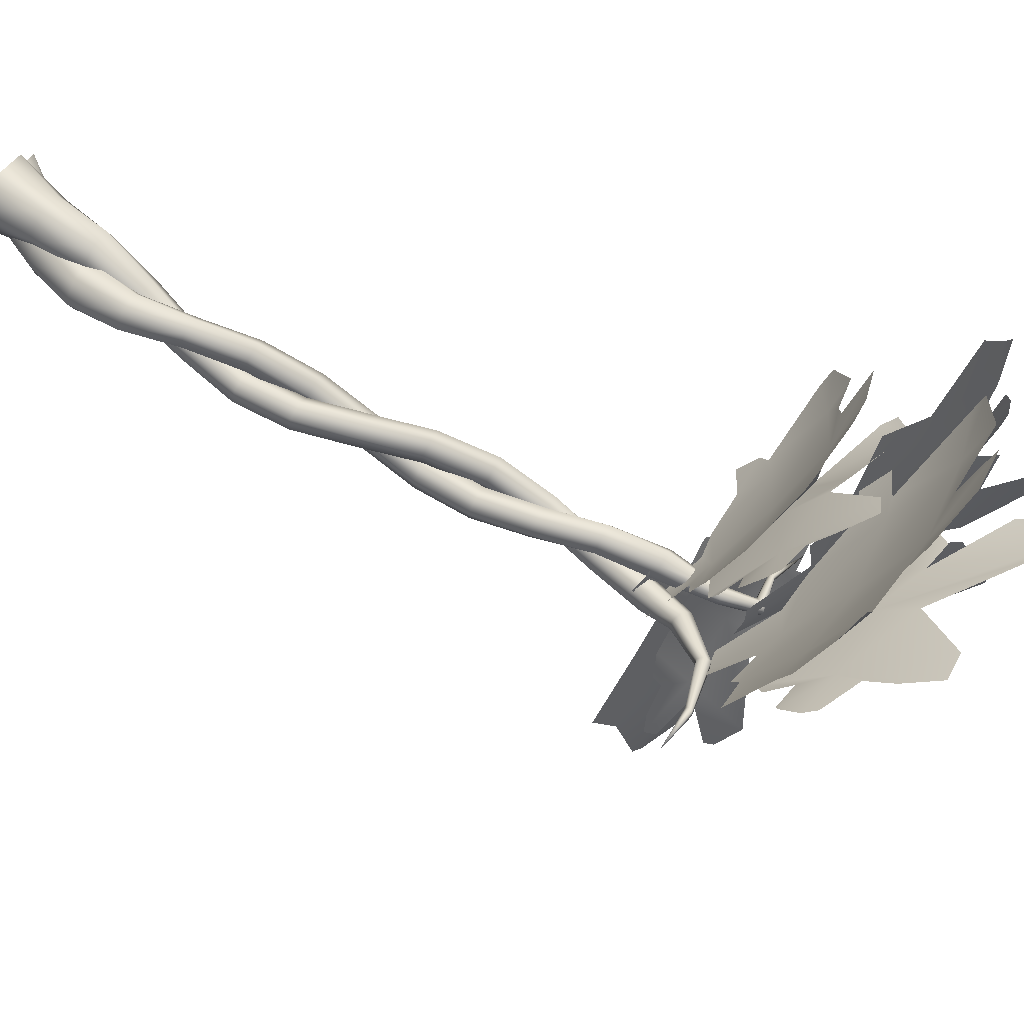
<metadata>
{"format":"obj","ext":"obj","renderer":"f3d","projection":"perspective","resolution":1024,"background":"white","views":[{"elev":-47.7,"azim":-105.6,"up":"+Y"}]}
</metadata>
<code>
g ItemBox_TreeofLife
v -0.06979 -0.6793 1.3
v -0.009355 -0.613 1.306
v -0.04687 -0.6763 1.288
v -0.02982 -0.5696 1.343
v 0.09635 -0.5902 1.265
v 0.08764 -0.6135 1.255
v 0.006844 -0.5167 1.338
v 0.105 -0.559 1.268
v 0.004137 -0.4512 1.359
v -0.1172 -0.399 1.435
v -0.03932 -0.3819 1.396
v -0.07832 -0.3133 1.431
v -0.02555 -0.2963 1.404
v -0.1022 -0.3445 1.438
v -0.245 -0.3513 1.5
v -0.2175 -0.2479 1.502
v -0.2604 -0.2476 1.513
v -0.3142 -0.334 1.519
v -0.2899 -0.3932 1.5
v -0.294 -0.516 1.471
v -0.3077 -0.4276 1.496
v -0.4014 -0.4104 1.523
v -0.396 -0.4886 1.503
v -0.402 -0.5698 1.469
v -0.32 -0.5898 1.445
v -0.2091 -0.6826 1.361
v -0.349 -0.6721 1.416
v -0.1601 -0.5451 1.411
v -0.3757 -0.7397 1.379
v -0.402 -0.7097 1.4
v -0.3435 -0.7806 1.342
v -0.2304 -0.7382 1.333
v -0.1691 -0.7785 1.274
v -0.0688 -0.4264 1.45
v -0.08252 -0.3368 1.491
v -0.06679 -0.3607 1.473
v -0.1262 -0.4399 1.48
v -0.01503 -0.4393 1.413
v -0.09822 -0.3318 1.503
v 0.007247 -0.4732 1.387
v -0.135 -0.3645 1.521
v -0.02982 -0.5696 1.343
v -0.1481 -0.4354 1.502
v -0.1695 -0.5603 1.429
v -0.04593 -0.6786 1.323
v -0.2497 -0.5244 1.524
v -0.2822 -0.408 1.635
v -0.2353 -0.3438 1.604
v -0.2649 -0.3492 1.625
v -0.2366 -0.5599 1.488
v -0.1918 -0.6933 1.402
v -0.3357 -0.6648 1.535
v -0.3481 -0.7204 1.525
v -0.2852 -0.721 1.469
v -0.2384 -0.7129 1.432
v -0.236 -0.7803 1.387
v -0.2147 -0.7856 1.366
v -0.1697 -0.7694 1.34
v -0.1281 -0.7008 1.359
v -0.08435 -0.7068 1.329
v -0.1535 -0.7576 1.338
v -0.07849 0.1098 0.05122
v -0.05157 -0.03312 0.1112
v -0.07553 0.04145 0.01933
v -0.01563 0.00565 0.1293
v -0.02978 -0.1149 0.1998
v -0.01462 0.1464 0.06825
v 0.01893 -0.1253 0.195
v -0.0138 -0.204 0.2849
v 0.04132 -0.01368 0.1203
v 0.05222 0.1145 0.05339
v 0.002764 -0.2379 0.2691
v -0.02083 -0.2721 0.3799
v 0.05133 -0.06804 0.09496
v 0.05518 0.0461 0.0215
v 0.0333 -0.1687 0.1747
v -0.03638 -0.2976 0.368
v -0.02382 -0.3112 0.4883
v 0.004382 -0.1031 0.07862
v -0.008692 0.00958 0.004467
v -0.001034 -0.2018 0.1593
v -0.02132 -0.2678 0.2552
v -0.05569 -0.3155 0.4864
v -0.01771 -0.3323 0.6052
v -0.05257 -0.08375 0.08764
v -0.07553 0.04145 0.01933
v -0.05157 -0.03312 0.1112
v -0.04974 -0.1913 0.1642
v -0.06411 -0.1479 0.1844
v -0.02978 -0.1149 0.1998
v -0.06196 -0.2639 0.257
v -0.06858 -0.2982 0.3677
v -0.04071 -0.3119 0.6147
v 0.002203 -0.3478 0.7247
v -0.05444 -0.2001 0.2868
v -0.0138 -0.204 0.2849
v -0.07852 -0.23 0.2728
v -0.08523 -0.2732 0.3794
v -0.07567 -0.2926 0.497
v 0.00625 -0.3188 0.7382
v 0.03042 -0.3707 0.8407
v -0.03748 -0.2471 0.3915
v -0.02083 -0.2721 0.3799
v -0.06968 -0.2477 0.3913
v -0.06378 -0.2654 0.5097
v -0.03268 -0.2836 0.6279
v 0.05832 -0.3561 0.8475
v 0.05459 -0.4073 0.9503
v -0.01193 -0.2841 0.501
v -0.02382 -0.3112 0.4883
v -0.03191 -0.2612 0.5117
v -0.001648 -0.2758 0.6315
v 0.03595 -0.3075 0.7434
v 0.08429 -0.4186 0.945
v 0.06424 -0.4548 1.055
v 0.01332 -0.3245 0.6088
v -0.01771 -0.3323 0.6052
v 0.02135 -0.2962 0.622
v 0.0616 -0.3252 0.7352
v 0.08621 -0.3707 0.8407
v 0.07228 -0.483 1.042
v 0.05807 -0.5061 1.158
v 0.02785 -0.3654 0.7164
v 0.002203 -0.3478 0.7247
v 0.05755 -0.3541 0.7217
v 0.08621 -0.3999 0.8271
v 0.08834 -0.4476 0.9315
v 0.03809 -0.529 1.147
v 0.04394 -0.5584 1.26
v 0.03042 -0.3999 0.8271
v 0.03042 -0.3707 0.8407
v 0.05832 -0.4145 0.8203
v 0.06269 -0.4652 0.9233
v 0.04928 -0.5035 1.032
v 0.01173 -0.5578 1.26
v 0.03575 -0.5836 1.379
v 0.02894 -0.425 0.9421
v 0.05459 -0.4073 0.9503
v 0.03299 -0.4539 0.9286
v 0.01825 -0.4957 1.036
v 0.006217 -0.5248 1.149
v 0.02542 -0.5685 1.378
v 0.03751 -0.5702 1.459
v 0.03321 -0.4469 1.059
v 0.06424 -0.4548 1.055
v 0.01022 -0.4674 1.049
v -0.00567 -0.4976 1.162
v -0.00382 -0.5323 1.272
v 0.04307 -0.5554 1.452
v 0.04278 -0.4823 1.484
v 0.04618 -0.479 1.17
v 0.05807 -0.5061 1.158
v 0.01431 -0.4747 1.172
v 0.01283 -0.5073 1.284
v 0.03213 -0.5502 1.377
v 0.04868 -0.4783 1.48
v 0.04294 -0.4144 1.551
v 0.06059 -0.5334 1.272
v 0.04394 -0.5584 1.26
v 0.04503 -0.5079 1.283
v 0.04919 -0.5469 1.377
v 0.0569 -0.5519 1.451
v 0.05283 -0.5803 1.379
v 0.03575 -0.5836 1.379
v 0.05956 -0.5619 1.378
v 0.05552 -0.4797 1.482
v 0.06519 -0.563 1.455
v 0.04571 -0.5815 1.463
v 0.03751 -0.5702 1.459
v 0.05958 -0.5779 1.462
v 0.05645 -0.4852 1.487
v 0.05052 -0.4893 1.491
v 0.04369 -0.4878 1.489
v 0.04278 -0.4823 1.484
v -0.1073 0.06023 0.02809
v -0.1126 -0.04234 0.1069
v -0.1043 -0.008164 -0.003807
v -0.07664 -0.003573 0.125
v -0.07478 -0.0764 0.2178
v -0.04342 0.09675 0.04512
v -0.02608 -0.08685 0.2129
v -0.007234 -0.1483 0.3109
v -0.01969 -0.0229 0.116
v 0.02341 0.06488 0.03026
v 0.00933 -0.1822 0.2951
v 0.03213 -0.2431 0.3934
v -0.009685 -0.07727 0.09066
v 0.02638 -0.003509 -0.001636
v -0.01171 -0.1303 0.1926
v 0.01657 -0.2687 0.3815
v 0.03367 -0.3319 0.4787
v -0.05663 -0.1123 0.07432
v -0.03749 -0.04003 -0.01867
v -0.04604 -0.1633 0.1772
v -0.01475 -0.2121 0.2812
v 0.001802 -0.3362 0.4767
v -0.001114 -0.3864 0.58
v -0.1136 -0.09297 0.08334
v -0.1043 -0.008164 -0.003807
v -0.1126 -0.04234 0.1069
v -0.09474 -0.1529 0.1821
v -0.1091 -0.1094 0.2024
v -0.07478 -0.0764 0.2178
v -0.05539 -0.2082 0.283
v -0.01563 -0.2692 0.3812
v -0.02411 -0.3659 0.5895
v -0.03521 -0.3924 0.7038
v -0.04788 -0.1444 0.3128
v -0.007234 -0.1483 0.3109
v -0.07196 -0.1743 0.2988
v -0.03228 -0.2442 0.3929
v -0.01818 -0.3133 0.4874
v -0.03116 -0.3635 0.7174
v -0.03143 -0.3707 0.8407
v 0.01548 -0.2181 0.4051
v 0.03213 -0.2431 0.3934
v -0.01673 -0.2187 0.4048
v -0.006293 -0.2861 0.5
v -0.01608 -0.3376 0.6027
v -0.003538 -0.3561 0.8475
v 0.01718 -0.3627 0.9711
v 0.04556 -0.3048 0.4913
v 0.03367 -0.3319 0.4787
v 0.02558 -0.2819 0.502
v 0.01495 -0.3298 0.6064
v -0.001466 -0.3522 0.7226
v 0.04688 -0.374 0.9658
v 0.08084 -0.4008 1.08
v 0.02992 -0.3785 0.5836
v -0.001114 -0.3864 0.58
v 0.03795 -0.3503 0.5968
v 0.02418 -0.3698 0.7144
v 0.02436 -0.3707 0.8407
v 0.08887 -0.429 1.067
v 0.1156 -0.4854 1.167
v -0.009561 -0.4101 0.6956
v -0.03521 -0.3924 0.7038
v 0.02014 -0.3988 0.7009
v 0.02436 -0.3999 0.8271
v 0.05092 -0.4029 0.9523
v 0.09558 -0.5083 1.157
v 0.09689 -0.5874 1.246
v -0.03143 -0.3999 0.8271
v -0.03143 -0.3707 0.8407
v -0.003538 -0.4145 0.8203
v 0.02527 -0.4206 0.9441
v 0.06587 -0.4495 1.057
v 0.06469 -0.5868 1.247
v 0.04417 -0.6514 1.291
v -0.008472 -0.3803 0.9629
v 0.01718 -0.3627 0.9711
v -0.004424 -0.4093 0.9494
v 0.03484 -0.4416 1.061
v 0.06371 -0.5041 1.159
v 0.02875 -0.642 1.306
v 0.01732 -0.7578 1.334
v 0.04981 -0.3929 1.084
v 0.08084 -0.4008 1.08
v 0.02681 -0.4134 1.074
v 0.05182 -0.477 1.171
v 0.04913 -0.5613 1.259
v 0.02028 -0.7624 1.347
v 0.02552 -0.8872 1.308
v 0.1037 -0.4583 1.18
v 0.1156 -0.4854 1.167
v 0.0718 -0.4541 1.182
v 0.06578 -0.5363 1.27
v 0.03804 -0.6316 1.324
v 0.03314 -0.8899 1.31
v 0.0381 -0.9805 1.251
v 0.1135 -0.5624 1.258
v 0.09689 -0.5874 1.246
v 0.09799 -0.5368 1.27
v 0.0628 -0.6304 1.326
v 0.03552 -0.7636 1.35
v 0.06894 -0.6501 1.293
v 0.04417 -0.6514 1.291
v 0.07828 -0.6396 1.31
v 0.04049 -0.885 1.307
v 0.04787 -0.76 1.34
v 0.02955 -0.7545 1.324
v 0.01732 -0.7578 1.334
v 0.04485 -0.7555 1.327
v 0.04019 -0.8774 1.301
v 0.03254 -0.8747 1.299
v 0.02523 -0.8796 1.303
v 0.02552 -0.8872 1.308
v -0.1457 -0.5046 1.55
v -0.02444 -0.5157 1.533
v -0.09143 -0.5409 1.505
v 0.01563 -0.4747 1.581
v 0.06112 -0.6003 1.431
v 0.02933 -0.6057 1.424
v 0.1133 -0.5828 1.429
v 0.1174 -0.4422 1.58
v 0.1663 -0.2785 1.722
v 0.1737 -0.412 1.591
v -0.03132 -0.339 1.72
v -0.2316 -0.3787 1.686
v 0.1455 -0.1265 1.855
v -0.3099 -0.4691 1.567
v -0.3139 -0.3906 1.664
v -0.439 -0.3068 1.725
v -0.4072 -0.2524 1.782
v -0.3045 -0.2398 1.814
v -0.3912 -0.2169 1.811
v -0.1665 -0.2343 1.816
v -0.07819 -0.1936 1.85
v -0.1807 -0.2145 1.834
v -0.2197 -0.155 1.874
v -0.1666 -0.09944 1.913
v -0.1126 -0.07269 1.933
v -0.03323 -0.01407 1.955
v 0.002753 -0.1301 1.876
v 0.06538 -0.1145 1.875
v 0.1191 -0.0415 1.91
v 0.2527 -0.03438 1.871
v 0.2676 -0.08054 1.841
v 0.2381 -0.2504 1.719
v 0.2412 -0.2519 1.716
v 0.3233 -0.285 1.647
v 0.1766 -0.4101 1.592
v 0.03245 -0.4074 1.399
v 0.07836 -0.4862 1.334
v 0.01968 -0.4483 1.352
v 0.1406 -0.4867 1.355
v 0.03575 -0.5598 1.244
v 0.01407 -0.5435 1.252
v 0.1668 -0.5266 1.303
v 0.06503 -0.5754 1.224
v 0.2481 -0.5461 1.286
v 0.3806 -0.4811 1.375
v 0.4219 -0.5616 1.258
v 0.4604 -0.5214 1.317
v 0.5067 -0.403 1.461
v 0.5949 -0.4451 1.392
v 0.6098 -0.416 1.418
v 0.5685 -0.3422 1.504
v 0.4418 -0.332 1.528
v 0.2468 -0.4048 1.458
v 0.1125 -0.3087 1.515
v 0.3555 -0.3155 1.553
v 0.05441 -0.2632 1.533
v -0.01487 -0.2902 1.478
v 0.06424 -0.1561 1.613
v 0.1349 -0.1522 1.637
v 0.2035 -0.208 1.619
v 0.191 -0.1425 1.651
v 0.2831 -0.2643 1.584
v 0.3285 -0.2169 1.62
v 0.4465 -0.232 1.616
v 0.5213 -0.2547 1.587
v -0.1147 -0.9395 1.344
v -0.09543 -0.8483 1.385
v -0.08386 -0.9139 1.338
v -0.1201 -0.8107 1.424
v 0.03845 -0.7623 1.347
v 0.03939 -0.79 1.329
v -0.09994 -0.7293 1.436
v 0.03406 -0.7201 1.361
v -0.1341 -0.6681 1.474
v -0.3006 -0.6785 1.556
v -0.2206 -0.6108 1.53
v -0.2943 -0.5374 1.582
v -0.2286 -0.53 1.548
v -0.3065 -0.6217 1.571
v -0.4719 -0.6941 1.623
v -0.4852 -0.5715 1.651
v -0.5268 -0.5773 1.659
v -0.5736 -0.7102 1.642
v -0.5002 -0.8134 1.586
v -0.454 -0.8918 1.547
v -0.6238 -0.8347 1.611
v -0.5971 -0.913 1.578
v -0.2843 -0.8541 1.49
v -0.2766 -1.016 1.394
v -0.5328 -0.9964 1.511
v -0.5965 -0.9159 1.576
v -0.45 -0.9708 1.501
v -0.4447 -1.076 1.44
v -0.2744 -1.088 1.339
v -0.1836 -1.081 1.28
v -0.3815 -1.18 1.324
v -0.4431 -1.151 1.378
v -0.4923 -1.129 1.41
v 0.2264 -0.551 1.322
v 0.3244 -0.5312 1.362
v 0.2896 -0.5478 1.334
v 0.3413 -0.4875 1.424
v 0.1406 -0.4867 1.355
v 0.4421 -0.5401 1.365
v 0.3919 -0.5427 1.355
v 0.2346 -0.4116 1.467
v 0.04744 -0.4516 1.406
v 0.3849 -0.4856 1.444
v 0.4569 -0.5249 1.394
v 0.4893 -0.4356 1.581
v 0.5278 -0.4515 1.535
v 0.5147 -0.4651 1.509
v 0.2818 -0.3856 1.533
v 0.1205 -0.3649 1.528
v 0.2534 -0.3077 1.675
v 0.08853 -0.4028 1.474
v 0.04061 -0.4217 1.436
v 0.1456 -0.3431 1.576
v 0.2049 -0.2917 1.691
v 0.06926 -0.3066 1.593
v 0.03635 -0.3171 1.559
v 0.02303 -0.3446 1.515
v 0.02773 -0.3652 1.494
v 0.1513 -0.4644 1.586
v 0.1919 -0.3857 1.674
v 0.1982 -0.4173 1.629
v 0.1608 -0.3427 1.747
v 0.01562 -0.4747 1.581
v 0.3105 -0.3048 1.73
v 0.2788 -0.3365 1.701
v -0.00556 -0.3598 1.742
v -0.1109 -0.5218 1.594
v -0.1628 -0.4136 1.756
v -0.1607 -0.4717 1.672
v -0.1461 -0.5077 1.619
v -0.2564 -0.4635 1.696
v -0.2837 -0.4378 1.75
v -0.276 -0.4084 1.806
v -0.1752 -0.3893 1.811
v -0.1525 -0.2993 1.968
v -0.21 -0.3209 1.967
v -0.009677 -0.3273 1.81
v -0.01197 -0.3092 1.848
v 0.02679 -0.3251 1.807
v 0.1857 -0.2199 1.986
v 0.03457 -0.2931 1.87
v 0.1662 -0.2223 1.985
v 0.1841 -0.313 1.793
v 0.2489 -0.1963 1.952
v 0.2632 -0.2215 1.9
v 0.3011 -0.2883 1.763
v -0.1131 -0.708 1.496
v -0.2008 -0.721 1.566
v -0.17 -0.6739 1.558
v -0.2586 -0.746 1.606
v -0.228 -0.6392 1.62
v -0.2674 -0.6269 1.659
v -0.296 -0.7002 1.667
v -0.1201 -0.8107 1.424
v -0.264 -0.8741 1.52
v -0.2799 -0.7541 1.629
v -0.09842 -0.9244 1.376
v -0.4225 -0.8085 1.783
v -0.3826 -0.7045 1.752
v -0.4268 -0.7391 1.786
v -0.423 -0.8306 1.768
v -0.3283 -0.9118 1.583
v -0.2406 -1.013 1.458
v -0.391 -1.067 1.609
v -0.3827 -1.126 1.583
v -0.326 -1.096 1.524
v -0.2801 -1.057 1.486
v -0.2544 -1.115 1.418
v -0.2335 -1.108 1.395
v -0.1941 -1.068 1.372
v -0.181 -0.9916 1.412
v -0.1284 -0.9695 1.375
v -0.1879 -1.059 1.372
g ItemBox_TreeofLife_0
f 3 2 1
f 2 4 1
f 5 4 2
f 6 5 2
f 5 7 4
f 8 7 5
f 7 9 4
f 9 10 4
f 9 11 10
f 10 11 12
f 12 11 13
f 14 10 12
f 10 14 15
f 16 15 14
f 16 17 15
f 18 15 17
f 18 19 15
f 15 19 20
f 20 19 21
f 22 20 21
f 23 20 22
f 23 24 20
f 25 20 24
f 20 25 26
f 26 25 27
f 10 15 28
f 20 28 15
f 28 20 26
f 28 4 10
f 4 28 1
f 26 1 28
f 27 29 26
f 27 30 29
f 26 29 31
f 32 26 31
f 26 32 1
f 33 1 32
f 36 35 34
f 34 35 37
f 38 34 37
f 35 39 37
f 40 38 37
f 39 41 37
f 40 37 42
f 43 37 41
f 44 42 37
f 42 44 45
f 37 43 46
f 44 37 46
f 43 47 46
f 43 48 47
f 49 47 48
f 50 44 46
f 44 50 51
f 51 45 44
f 50 52 51
f 51 52 53
f 51 53 54
f 55 51 54
f 56 51 55
f 57 51 56
f 57 58 51
f 51 59 45
f 58 59 51
f 45 59 60
f 61 59 58
f 64 63 62
f 65 62 63
f 63 66 65
f 62 65 67
f 68 65 66
f 66 69 68
f 70 67 65
f 65 68 70
f 67 70 71
f 72 68 69
f 69 73 72
f 74 71 70
f 71 74 75
f 76 70 68
f 68 72 76
f 70 76 74
f 77 72 73
f 73 78 77
f 79 75 74
f 75 79 80
f 81 74 76
f 74 81 79
f 82 76 72
f 72 77 82
f 76 82 81
f 83 77 78
f 78 84 83
f 85 80 79
f 80 85 86
f 87 86 85
f 88 79 81
f 79 88 85
f 85 89 87
f 89 85 88
f 90 87 89
f 91 81 82
f 81 91 88
f 92 82 77
f 77 83 92
f 82 92 91
f 93 83 84
f 84 94 93
f 89 95 90
f 96 90 95
f 88 97 89
f 97 88 91
f 95 89 97
f 98 91 92
f 91 98 97
f 99 92 83
f 83 93 99
f 92 99 98
f 100 93 94
f 94 101 100
f 95 102 96
f 103 96 102
f 97 104 95
f 104 97 98
f 102 95 104
f 105 98 99
f 98 105 104
f 106 99 93
f 93 100 106
f 99 106 105
f 107 100 101
f 101 108 107
f 102 109 103
f 110 103 109
f 104 111 102
f 111 104 105
f 109 102 111
f 112 105 106
f 105 112 111
f 113 106 100
f 100 107 113
f 106 113 112
f 114 107 108
f 108 115 114
f 109 116 110
f 117 110 116
f 111 118 109
f 118 111 112
f 116 109 118
f 119 112 113
f 112 119 118
f 120 113 107
f 107 114 120
f 113 120 119
f 121 114 115
f 115 122 121
f 116 123 117
f 124 117 123
f 118 125 116
f 125 118 119
f 123 116 125
f 126 119 120
f 119 126 125
f 127 120 114
f 114 121 127
f 120 127 126
f 128 121 122
f 122 129 128
f 123 130 124
f 131 124 130
f 125 132 123
f 132 125 126
f 130 123 132
f 133 126 127
f 126 133 132
f 134 127 121
f 121 128 134
f 127 134 133
f 135 128 129
f 129 136 135
f 130 137 131
f 138 131 137
f 132 139 130
f 139 132 133
f 137 130 139
f 140 133 134
f 133 140 139
f 141 134 128
f 128 135 141
f 134 141 140
f 142 135 136
f 136 143 142
f 137 144 138
f 145 138 144
f 139 146 137
f 146 139 140
f 144 137 146
f 147 140 141
f 140 147 146
f 148 141 135
f 135 142 148
f 141 148 147
f 149 142 143
f 143 150 149
f 144 151 145
f 152 145 151
f 146 153 144
f 153 146 147
f 151 144 153
f 154 147 148
f 147 154 153
f 155 148 142
f 142 149 155
f 148 155 154
f 156 149 150
f 150 157 156
f 151 158 152
f 159 152 158
f 153 160 151
f 160 153 154
f 158 151 160
f 161 154 155
f 154 161 160
f 162 155 149
f 149 156 162
f 155 162 161
f 158 163 159
f 164 159 163
f 160 165 158
f 165 160 161
f 163 158 165
f 166 162 156
f 156 157 166
f 167 161 162
f 161 167 165
f 162 166 167
f 163 168 164
f 169 164 168
f 165 170 163
f 170 165 167
f 168 163 170
f 171 167 166
f 167 171 170
f 166 157 171
f 172 170 171
f 170 172 168
f 171 157 172
f 168 173 169
f 173 168 172
f 172 157 173
f 174 169 173
f 173 157 174
f 177 176 175
f 178 175 176
f 176 179 178
f 175 178 180
f 181 178 179
f 179 182 181
f 183 180 178
f 178 181 183
f 180 183 184
f 185 181 182
f 182 186 185
f 187 184 183
f 184 187 188
f 189 183 181
f 181 185 189
f 183 189 187
f 190 185 186
f 186 191 190
f 192 188 187
f 188 192 193
f 194 187 189
f 187 194 192
f 195 189 185
f 185 190 195
f 189 195 194
f 196 190 191
f 191 197 196
f 198 193 192
f 193 198 199
f 200 199 198
f 201 192 194
f 192 201 198
f 198 202 200
f 202 198 201
f 203 200 202
f 204 194 195
f 194 204 201
f 205 195 190
f 190 196 205
f 195 205 204
f 206 196 197
f 197 207 206
f 202 208 203
f 209 203 208
f 201 210 202
f 210 201 204
f 208 202 210
f 211 204 205
f 204 211 210
f 212 205 196
f 196 206 212
f 205 212 211
f 213 206 207
f 207 214 213
f 208 215 209
f 216 209 215
f 210 217 208
f 217 210 211
f 215 208 217
f 218 211 212
f 211 218 217
f 219 212 206
f 206 213 219
f 212 219 218
f 220 213 214
f 214 221 220
f 215 222 216
f 223 216 222
f 217 224 215
f 224 217 218
f 222 215 224
f 225 218 219
f 218 225 224
f 226 219 213
f 213 220 226
f 219 226 225
f 227 220 221
f 221 228 227
f 222 229 223
f 230 223 229
f 224 231 222
f 231 224 225
f 229 222 231
f 232 225 226
f 225 232 231
f 233 226 220
f 220 227 233
f 226 233 232
f 234 227 228
f 228 235 234
f 229 236 230
f 237 230 236
f 231 238 229
f 238 231 232
f 236 229 238
f 239 232 233
f 232 239 238
f 240 233 227
f 227 234 240
f 233 240 239
f 241 234 235
f 235 242 241
f 236 243 237
f 244 237 243
f 238 245 236
f 245 238 239
f 243 236 245
f 246 239 240
f 239 246 245
f 247 240 234
f 234 241 247
f 240 247 246
f 248 241 242
f 242 249 248
f 243 250 244
f 251 244 250
f 245 252 243
f 252 245 246
f 250 243 252
f 253 246 247
f 246 253 252
f 254 247 241
f 241 248 254
f 247 254 253
f 255 248 249
f 249 256 255
f 250 257 251
f 258 251 257
f 252 259 250
f 259 252 253
f 257 250 259
f 260 253 254
f 253 260 259
f 261 254 248
f 248 255 261
f 254 261 260
f 262 255 256
f 256 263 262
f 257 264 258
f 265 258 264
f 259 266 257
f 266 259 260
f 264 257 266
f 267 260 261
f 260 267 266
f 268 261 255
f 255 262 268
f 261 268 267
f 269 262 263
f 263 270 269
f 264 271 265
f 272 265 271
f 266 273 264
f 273 266 267
f 271 264 273
f 274 267 268
f 267 274 273
f 275 268 262
f 262 269 275
f 268 275 274
f 271 276 272
f 277 272 276
f 273 278 271
f 278 273 274
f 276 271 278
f 279 275 269
f 269 270 279
f 280 274 275
f 274 280 278
f 275 279 280
f 276 281 277
f 282 277 281
f 278 283 276
f 283 278 280
f 281 276 283
f 284 280 279
f 280 284 283
f 279 270 284
f 285 283 284
f 283 285 281
f 284 270 285
f 281 286 282
f 286 281 285
f 285 270 286
f 287 282 286
f 286 270 287
f 290 289 288
f 289 291 288
f 292 291 289
f 293 292 289
f 292 294 291
f 295 291 294
f 295 296 291
f 297 296 295
f 291 298 288
f 291 296 298
f 299 288 298
f 296 300 298
f 288 299 301
f 302 301 299
f 302 299 303
f 299 304 303
f 305 304 299
f 305 306 304
f 305 299 307
f 299 298 307
f 298 308 307
f 308 298 300
f 308 309 307
f 309 308 310
f 310 308 311
f 308 312 311
f 312 308 313
f 313 308 314
f 308 315 314
f 300 315 308
f 316 315 300
f 316 300 317
f 318 317 300
f 300 319 318
f 296 319 300
f 320 319 296
f 297 320 296
f 321 320 297
f 322 321 297
f 325 324 323
f 324 326 323
f 327 326 324
f 328 327 324
f 327 329 326
f 330 329 327
f 329 331 326
f 331 332 326
f 331 333 332
f 334 332 333
f 332 334 335
f 336 335 334
f 336 337 335
f 338 335 337
f 338 339 335
f 340 326 332
f 332 335 340
f 326 340 323
f 341 323 340
f 342 340 335
f 335 339 342
f 340 342 341
f 341 343 323
f 344 323 343
f 343 341 345
f 341 346 345
f 347 346 341
f 347 348 346
f 341 349 347
f 342 349 341
f 349 342 350
f 351 350 342
f 342 339 351
f 351 339 352
f 355 354 353
f 354 356 353
f 357 356 354
f 358 357 354
f 357 359 356
f 360 359 357
f 359 361 356
f 361 362 356
f 361 363 362
f 362 363 364
f 364 363 365
f 366 362 364
f 362 366 367
f 368 367 366
f 368 369 367
f 370 367 369
f 370 371 367
f 367 371 372
f 372 371 373
f 374 372 373
f 375 356 362
f 362 367 375
f 372 375 367
f 375 372 376
f 356 375 353
f 376 353 375
f 372 374 377
f 377 374 378
f 379 372 377
f 372 379 376
f 376 379 380
f 376 381 353
f 382 353 381
f 381 376 383
f 376 384 383
f 380 384 376
f 380 385 384
f 388 387 386
f 386 387 389
f 386 389 390
f 387 391 389
f 392 391 387
f 393 390 389
f 390 393 394
f 389 391 395
f 391 396 395
f 397 389 395
f 389 397 393
f 398 397 395
f 399 398 395
f 400 393 397
f 393 400 401
f 400 402 401
f 394 393 403
f 403 393 401
f 394 403 404
f 401 402 405
f 405 402 406
f 405 407 401
f 408 401 407
f 408 409 401
f 401 409 403
f 409 410 403
f 413 412 411
f 411 412 414
f 411 414 415
f 412 416 414
f 417 416 412
f 418 415 414
f 415 418 419
f 420 419 418
f 420 421 419
f 419 421 422
f 423 421 420
f 424 423 420
f 424 420 425
f 426 425 420
f 420 427 426
f 426 427 428
f 429 427 420
f 418 429 420
f 430 427 429
f 418 431 429
f 414 431 418
f 432 431 414
f 433 431 432
f 434 433 432
f 432 414 435
f 436 432 435
f 437 436 435
f 414 416 435
f 416 438 435
f 441 440 439
f 439 440 442
f 442 440 443
f 444 442 443
f 444 445 442
f 439 442 446
f 447 446 442
f 448 442 445
f 442 448 447
f 446 447 449
f 448 450 447
f 448 451 450
f 452 450 451
f 450 453 447
f 447 453 454
f 447 454 455
f 455 449 447
f 454 456 455
f 455 456 457
f 455 457 458
f 459 455 458
f 460 455 459
f 461 455 460
f 461 462 455
f 455 463 449
f 462 463 455
f 449 463 464
f 465 463 462

</code>
